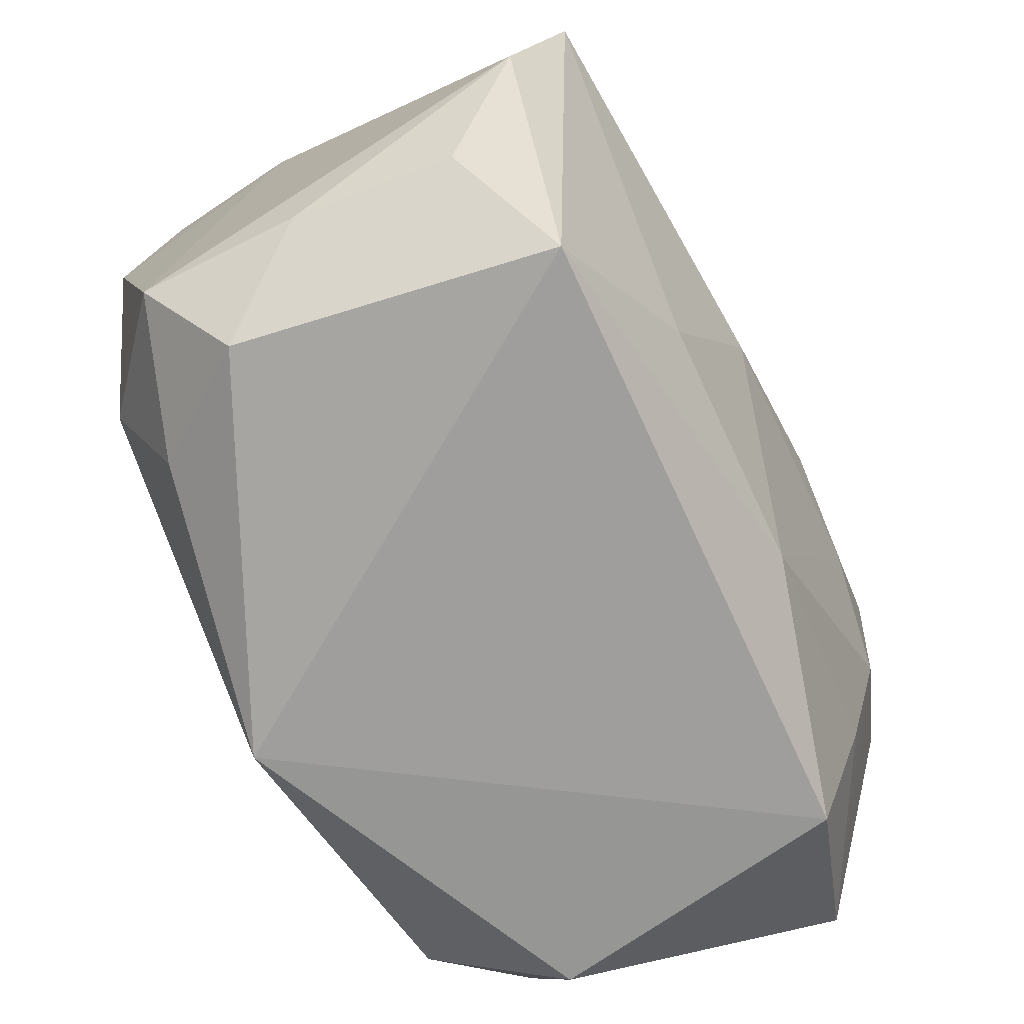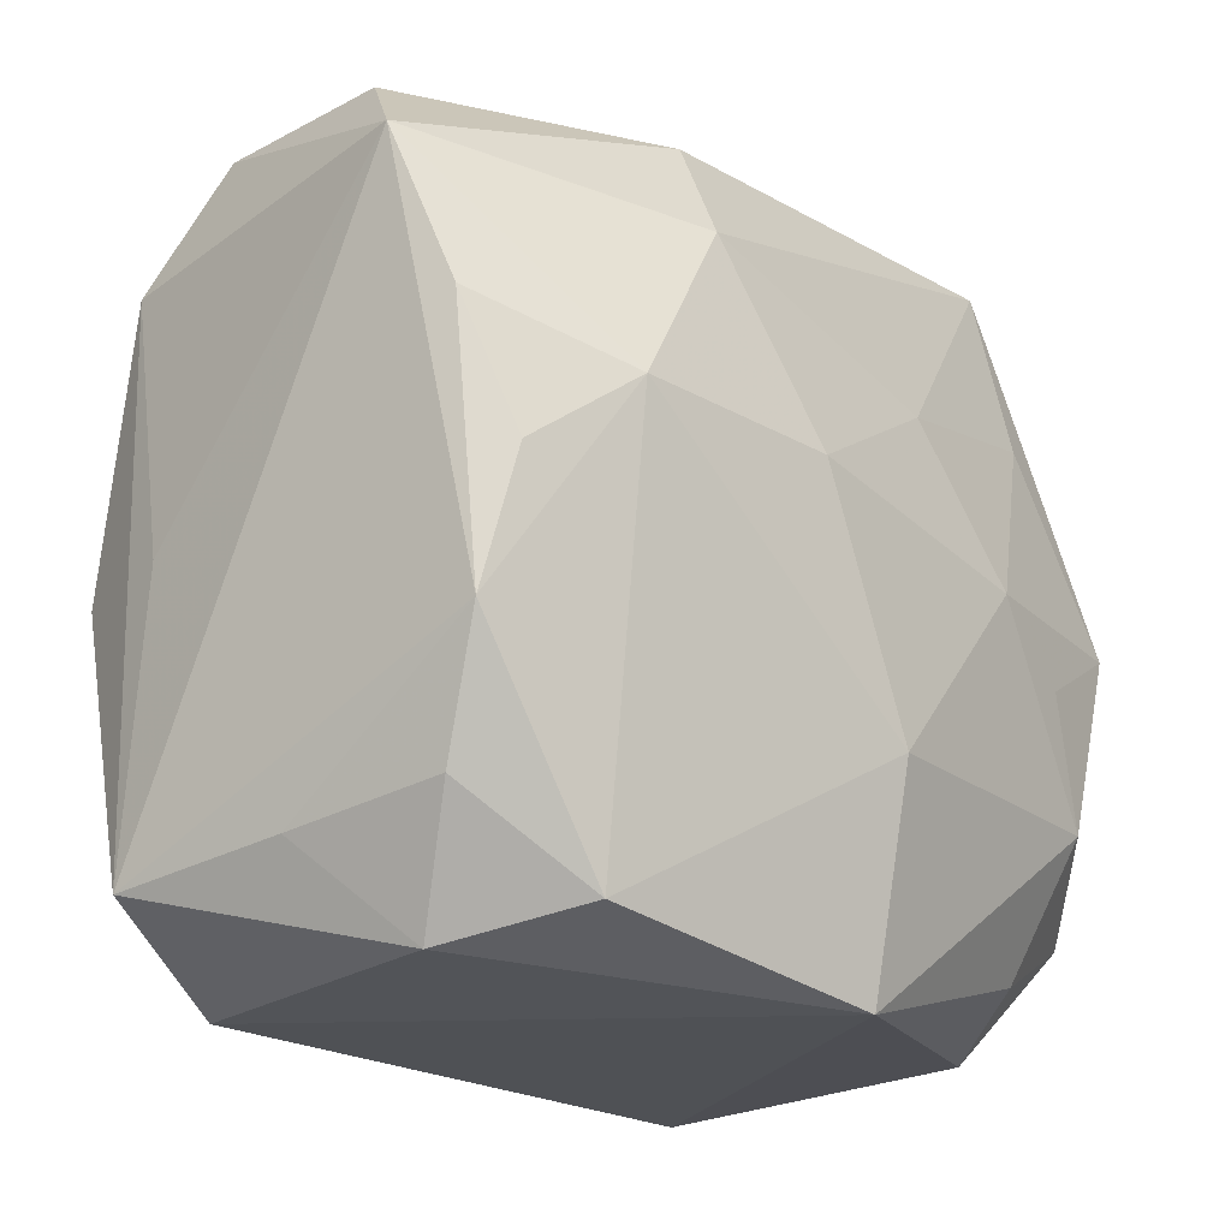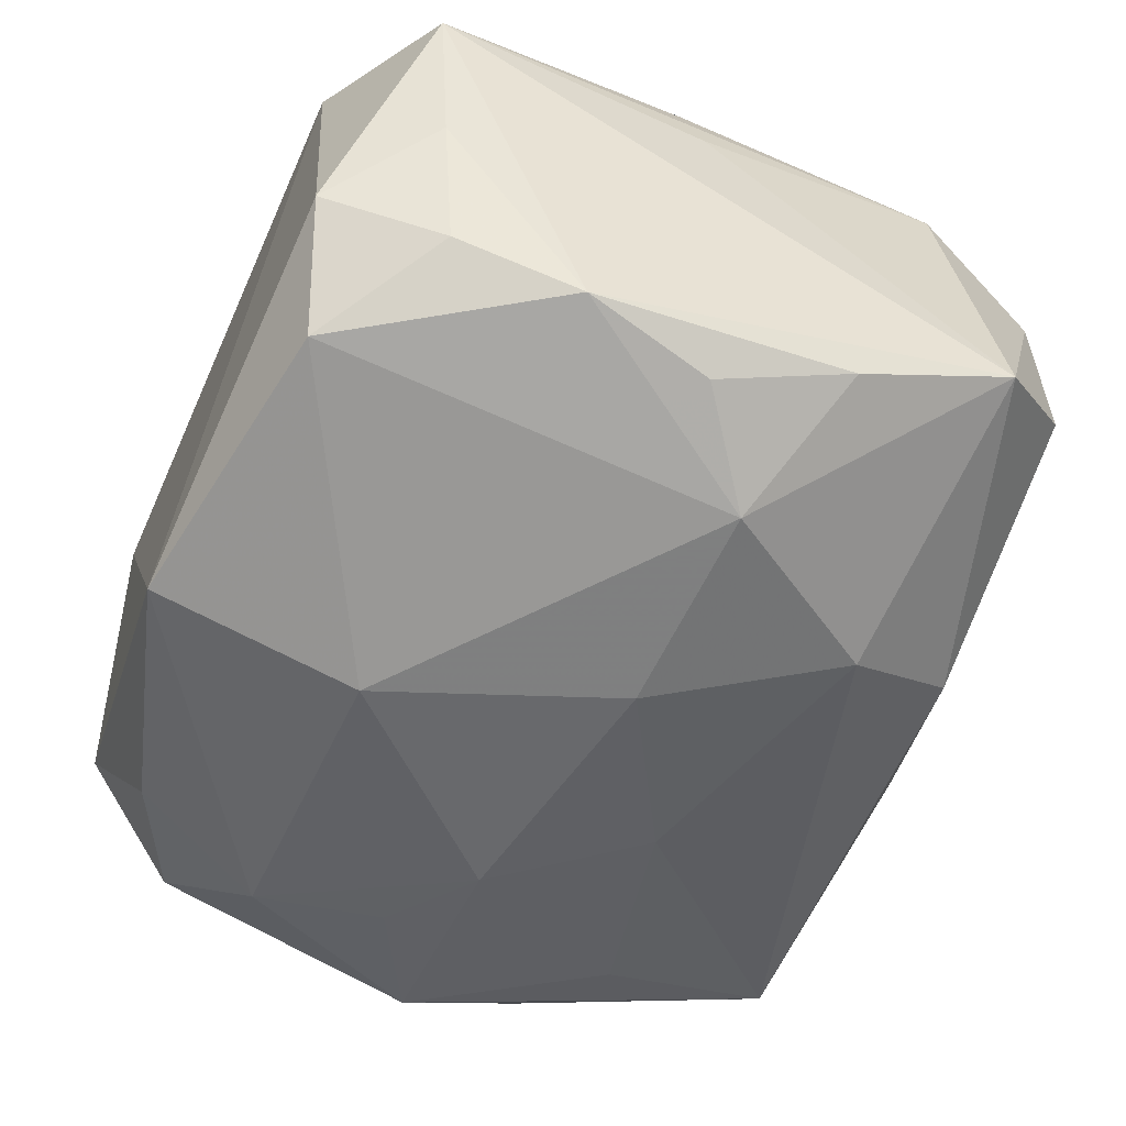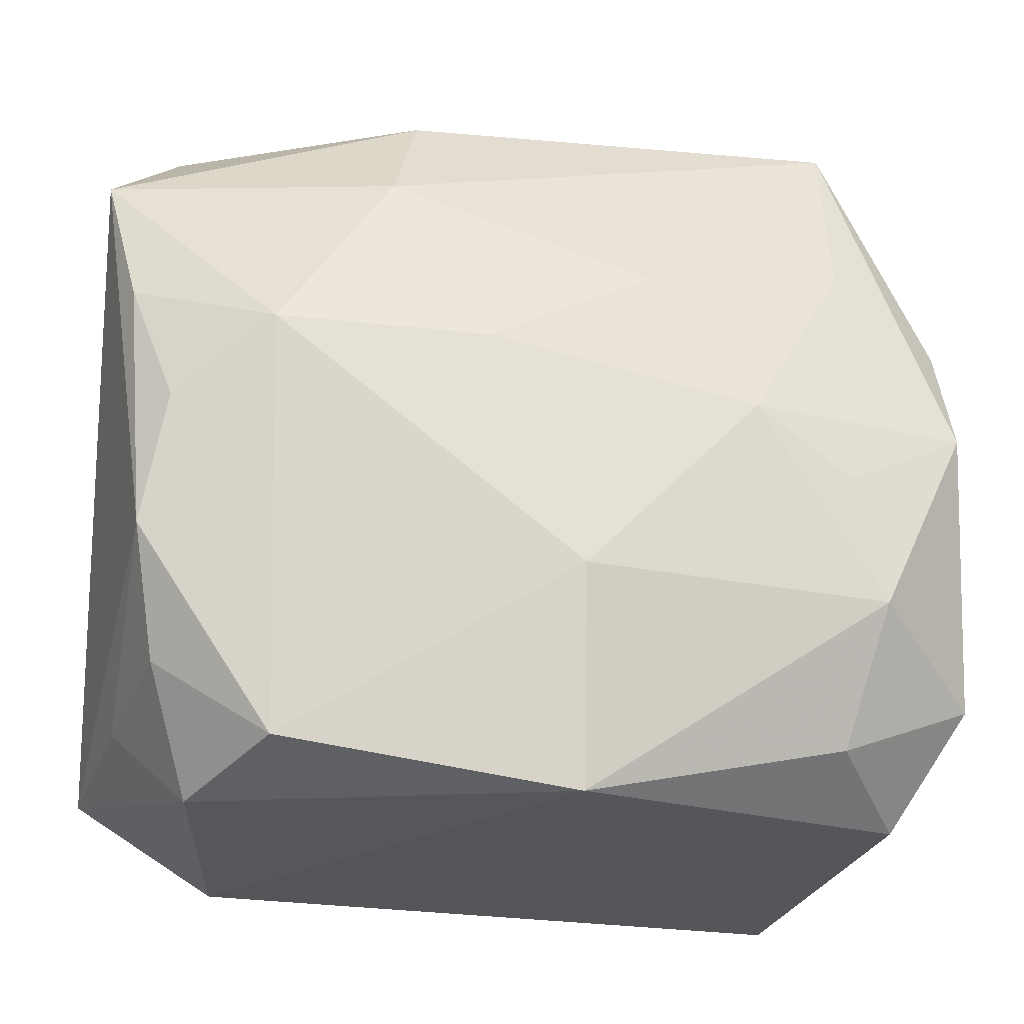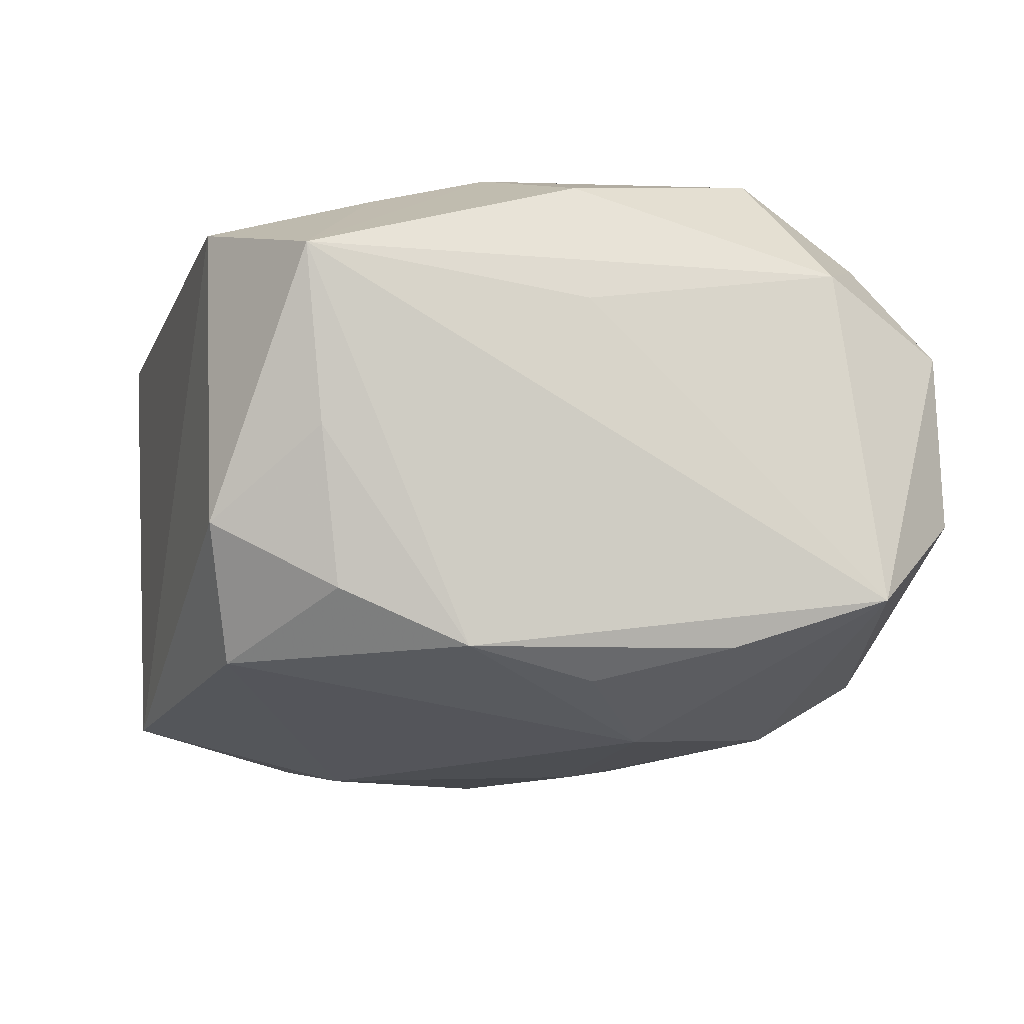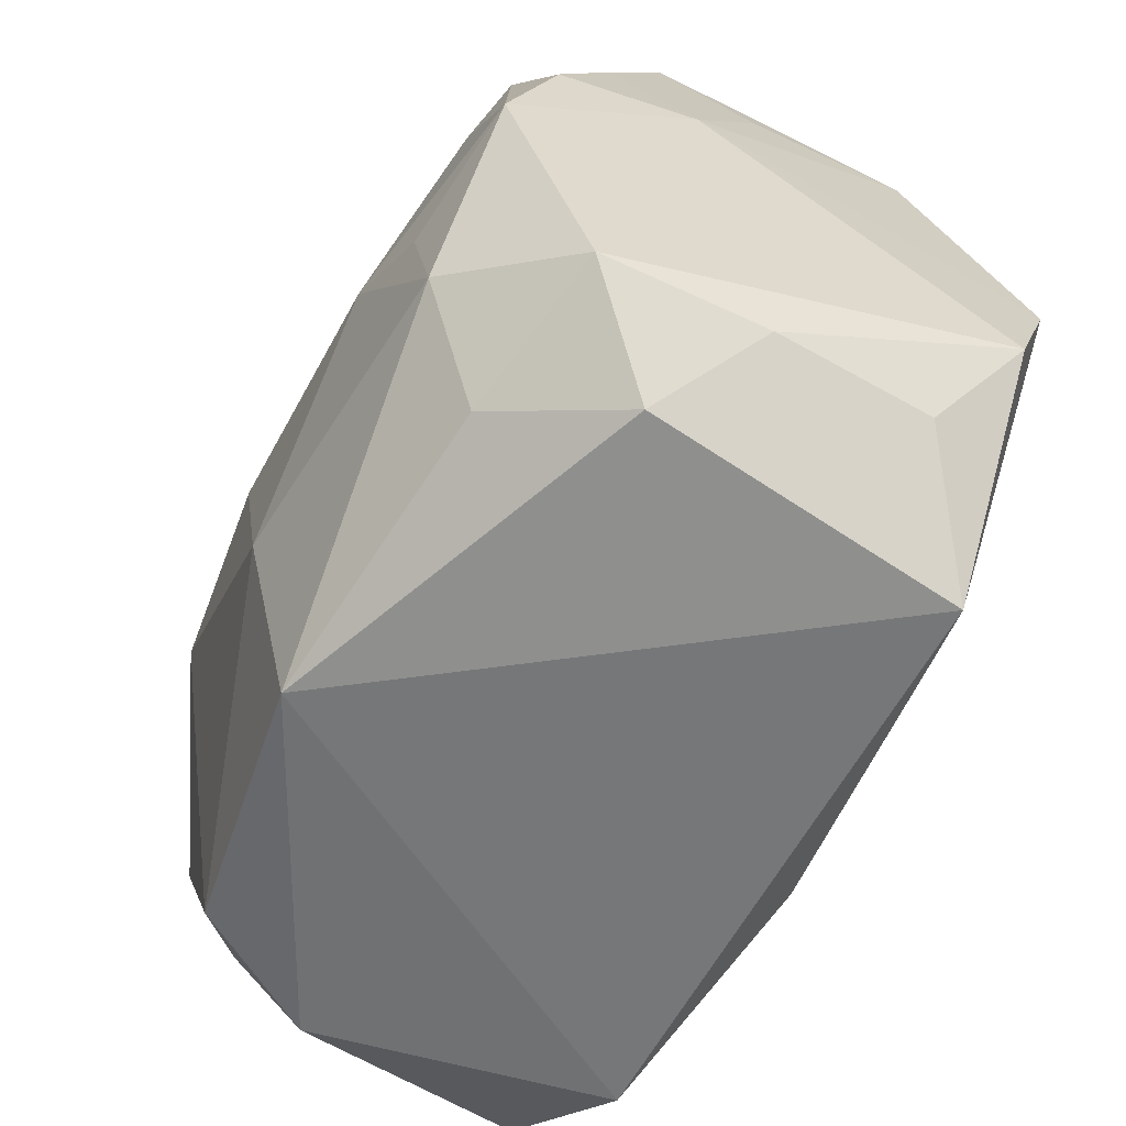
<metadata>
{"format":"obj","ext":"obj","renderer":"f3d","projection":"perspective","resolution":1024,"background":"white","views":[{"elev":-70.9,"azim":-59.5,"up":"+Y"},{"elev":-19.7,"azim":135.1,"up":"+Y"},{"elev":-59.3,"azim":66.7,"up":"+Z"},{"elev":-24.6,"azim":172.3,"up":"+Y"},{"elev":-15.9,"azim":75.0,"up":"+Z"},{"elev":-57.7,"azim":-111.0,"up":"+Y"}]}
</metadata>
<code>
v 0.01356 0.02711 0.01839
v 0.01273 0.01951 -0.0222
v 0.02426 -0.02971 0.01345
v 0.03551 -0.02375 0.009146
v 0.03551 -0.001885 0.006878
v 0.03551 0.02155 -0.01534
v 0.02667 -0.02902 -0.01046
v -0.005017 0.03322 -0.006829
v 0.03021 0.0292 -0.007632
v 0.02513 -0.01694 0.01742
v 0.01053 0.02864 -0.01676
v 0.03135 -0.01015 -0.01981
v -0.002173 -0.01361 -0.02473
v 0.02174 0.005709 -0.02457
v 0.01031 0.03132 0.0009768
v -0.02379 -0.02439 -0.01562
v -0.0267 -0.01363 -0.02007
v -0.02441 -0.03008 0.01835
v -0.004704 -0.005708 0.02438
v -0.0346 0.01063 -0.002667
v -0.03425 -0.02024 0.001426
v -0.0352 -0.01137 0.02055
v -0.03387 0.01162 -0.01348
v -0.0241 -0.003469 -0.02068
v -0.03203 0.02101 0.003722
v 0.0248 0.02438 0.01578
v 0.02939 -5.254e-05 -0.02155
v 0.02832 0.01362 0.02074
v 0.02067 -0.02653 -0.01984
v -0.03191 0.02102 -0.008542
v 0.03485 0.01839 0.01095
v 0.03329 -0.00238 0.01679
v 0.007633 0.01979 0.02246
v 0.02482 -0.007595 0.02041
v -0.03408 0.00184 -0.01764
v -0.008121 0.01279 -0.02176
v -0.02973 -0.02793 -0.006038
v -0.01631 0.001531 -0.02259
v -0.03113 0.02032 0.01633
v 0.03131 0.02839 0.006036
v -0.03221 -0.02038 0.01387
v 0.03286 0.009896 -0.01917
v 0.00514 0.005119 -0.02473
v -0.02952 0.03157 -0.002894
v -0.01919 0.02455 0.01858
v -0.03333 -0.0006006 0.02452
v -0.02764 0.0299 0.01077
v 0.008872 0.002169 0.02353
v -0.02469 0.03012 -0.01416
v 0.01678 -0.002152 0.02243
v -0.035 -0.01931 -0.01137
v 0.02973 -0.01974 -0.01561
v -0.02466 0.01629 -0.0176
v 0.006226 -0.02342 0.02009
v -0.002355 -0.03028 -0.02108
v 0.03267 -0.02177 -0.003981
v -0.01215 -0.01985 0.02166
f 6 11 9
f 9 11 8
f 4 12 6
f 8 11 49
f 6 9 40
f 7 4 3
f 3 55 7
f 18 55 3
f 3 54 18
f 6 12 42
f 42 14 6
f 2 49 11
f 2 11 6
f 6 14 2
f 2 14 43
f 46 22 18
f 19 33 46
f 15 9 8
f 15 40 9
f 8 47 15
f 26 40 1
f 40 15 1
f 1 28 26
f 33 28 1
f 1 15 47
f 57 54 19
f 18 54 57
f 19 46 57
f 57 46 18
f 12 4 56
f 56 52 12
f 56 4 7
f 7 52 56
f 12 52 29
f 29 14 12
f 7 55 29
f 29 52 7
f 6 40 31
f 31 40 26
f 26 28 31
f 48 33 19
f 48 28 33
f 12 14 27
f 27 42 12
f 14 42 27
f 8 49 44
f 44 47 8
f 39 47 44
f 22 51 21
f 33 1 45
f 45 1 47
f 45 47 39
f 39 46 45
f 45 46 33
f 4 31 32
f 32 31 28
f 32 34 4
f 28 34 32
f 5 4 6
f 6 31 5
f 5 31 4
f 10 3 4
f 4 34 10
f 54 3 10
f 10 34 54
f 19 54 50
f 54 34 50
f 50 48 19
f 28 48 50
f 50 34 28
f 20 51 22
f 20 46 39
f 22 46 20
f 17 16 51
f 55 16 17
f 24 38 17
f 49 23 30
f 30 44 49
f 23 20 30
f 30 20 44
f 18 22 41
f 41 21 18
f 22 21 41
f 18 21 37
f 37 21 51
f 51 16 37
f 37 55 18
f 37 16 55
f 39 44 25
f 25 20 39
f 44 20 25
f 49 2 36
f 36 53 49
f 38 53 36
f 36 2 43
f 43 38 36
f 35 17 51
f 35 20 23
f 51 20 35
f 24 17 35
f 35 23 49
f 49 53 35
f 35 38 24
f 35 53 38
f 13 17 38
f 13 38 43
f 55 17 13
f 43 14 13
f 14 29 13
f 13 29 55

</code>
